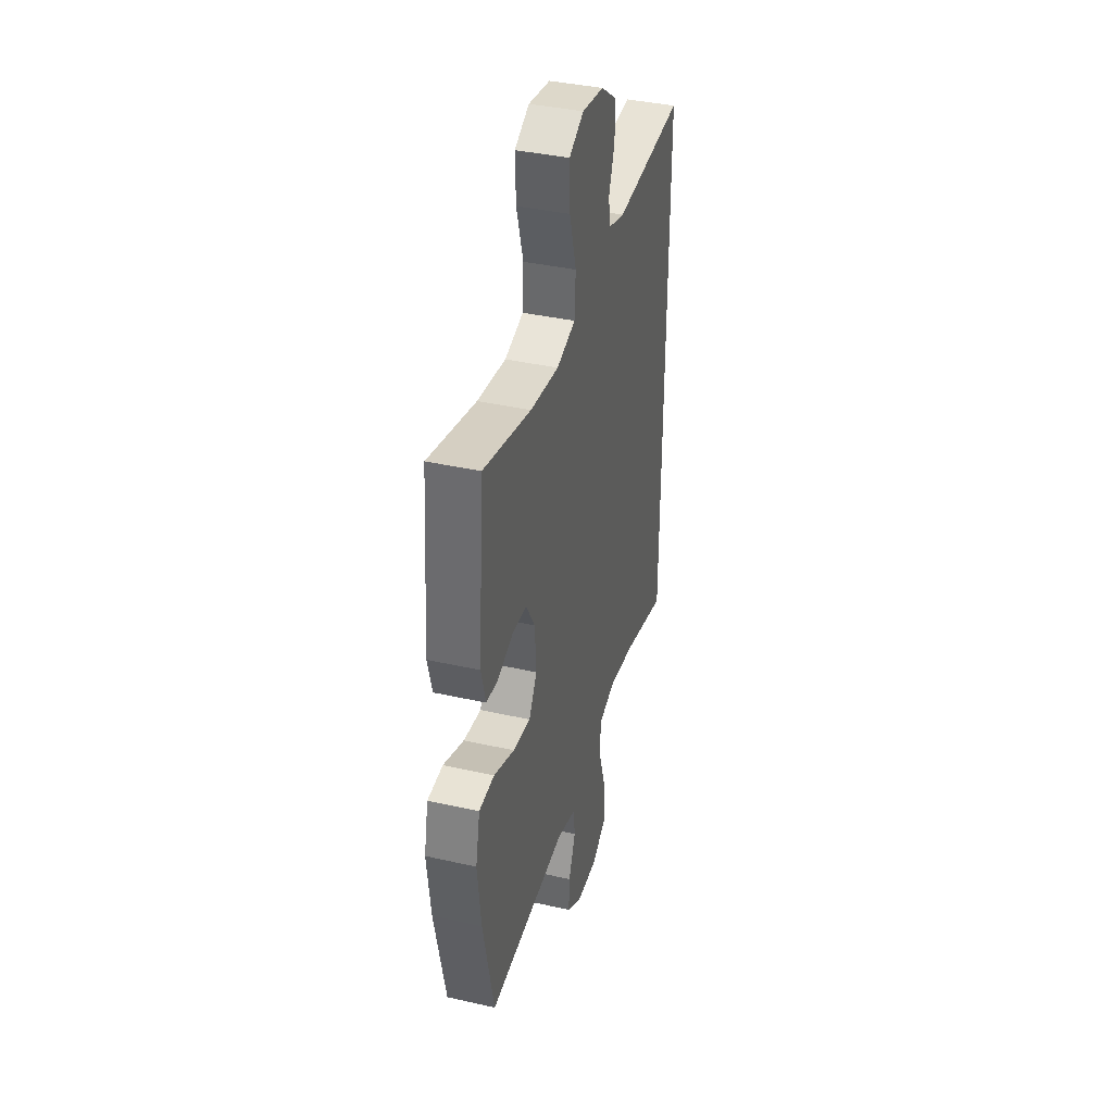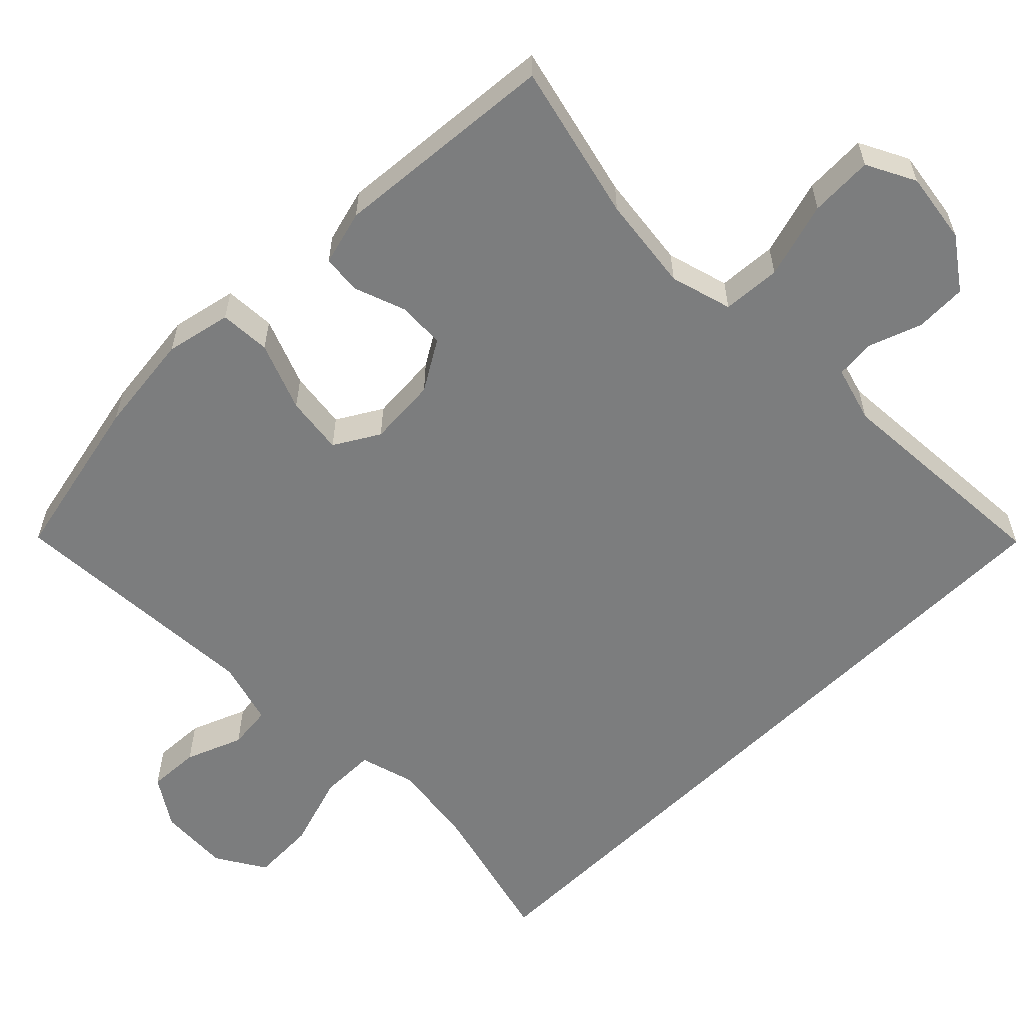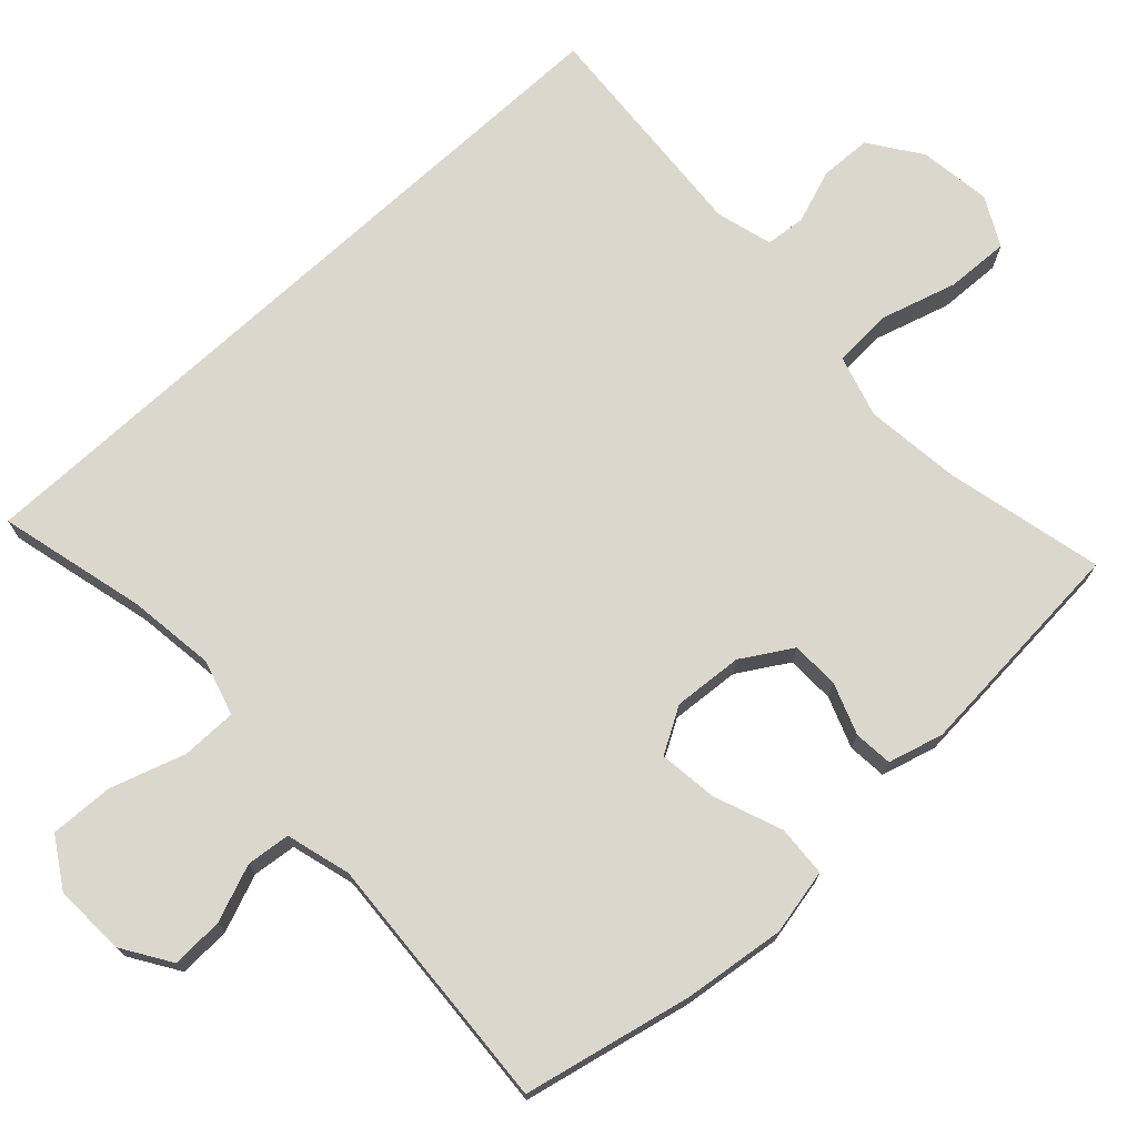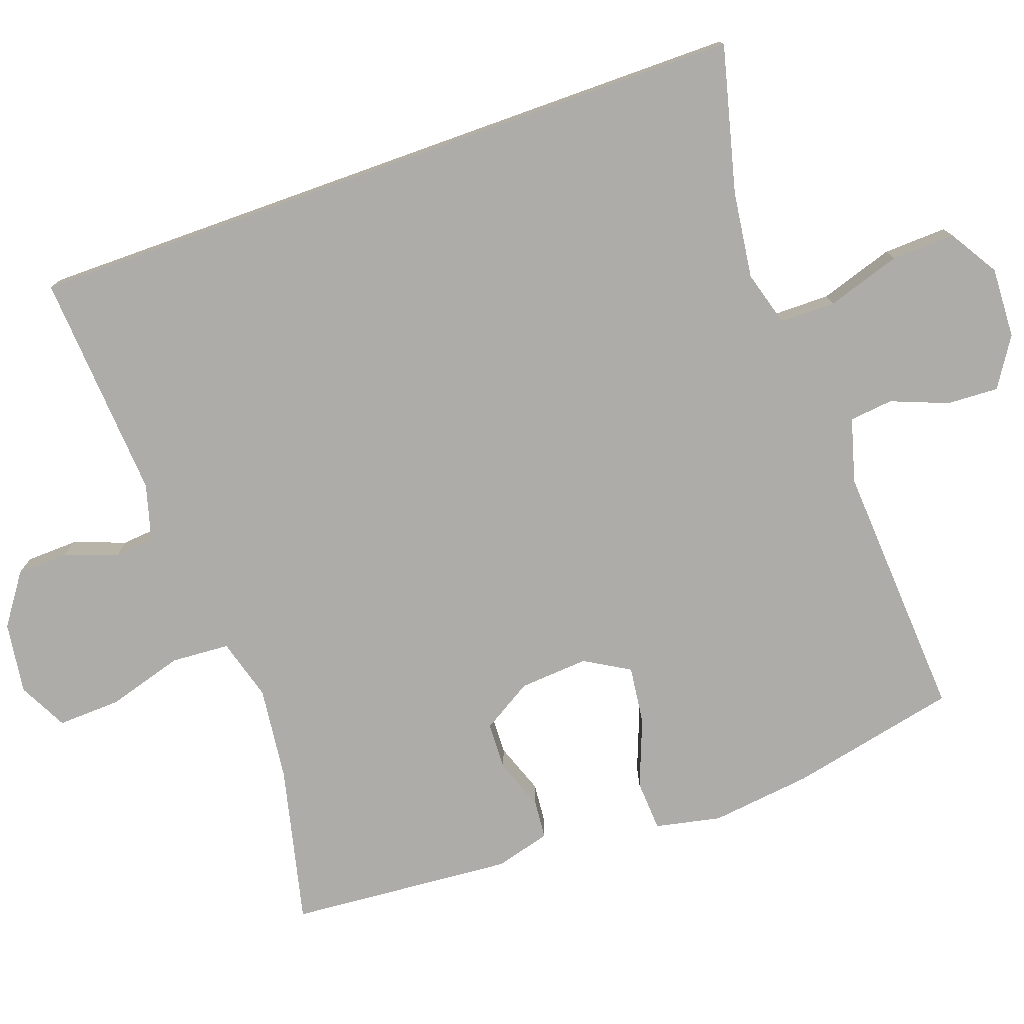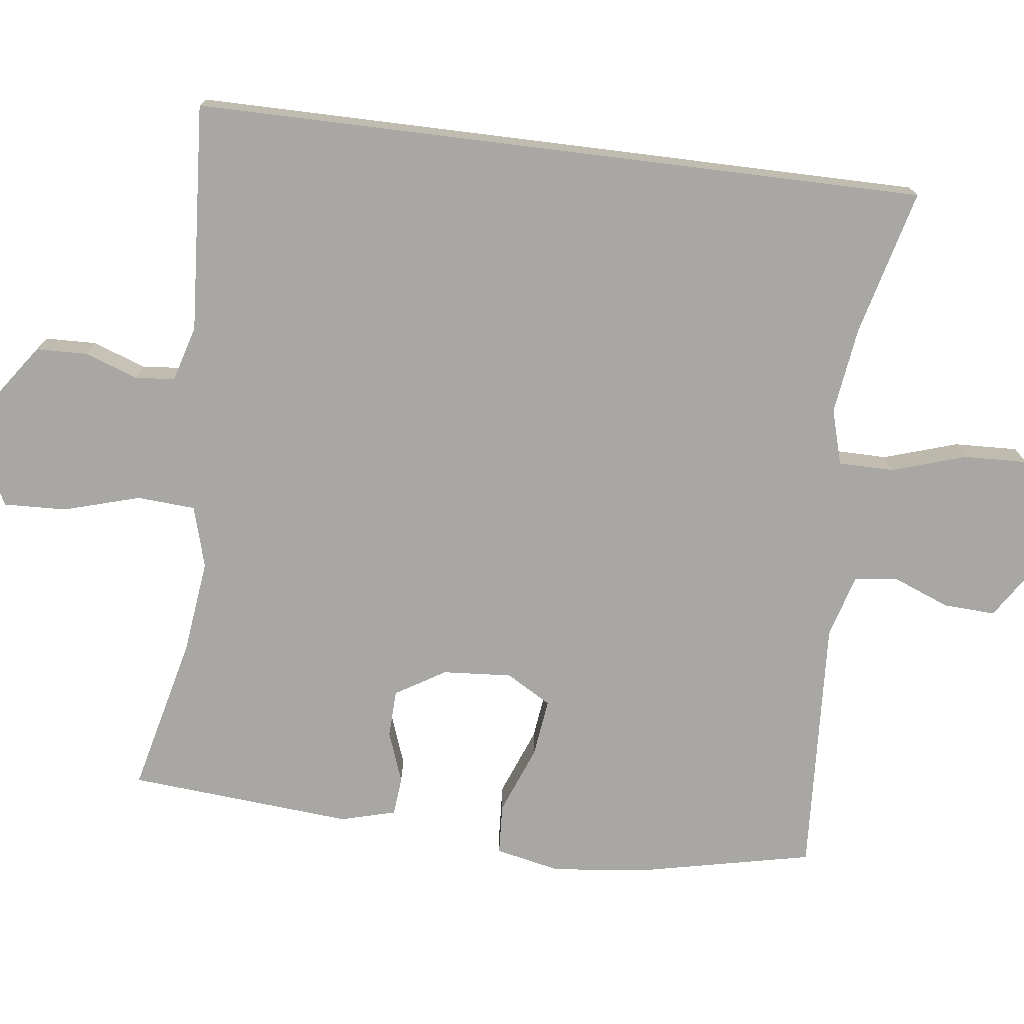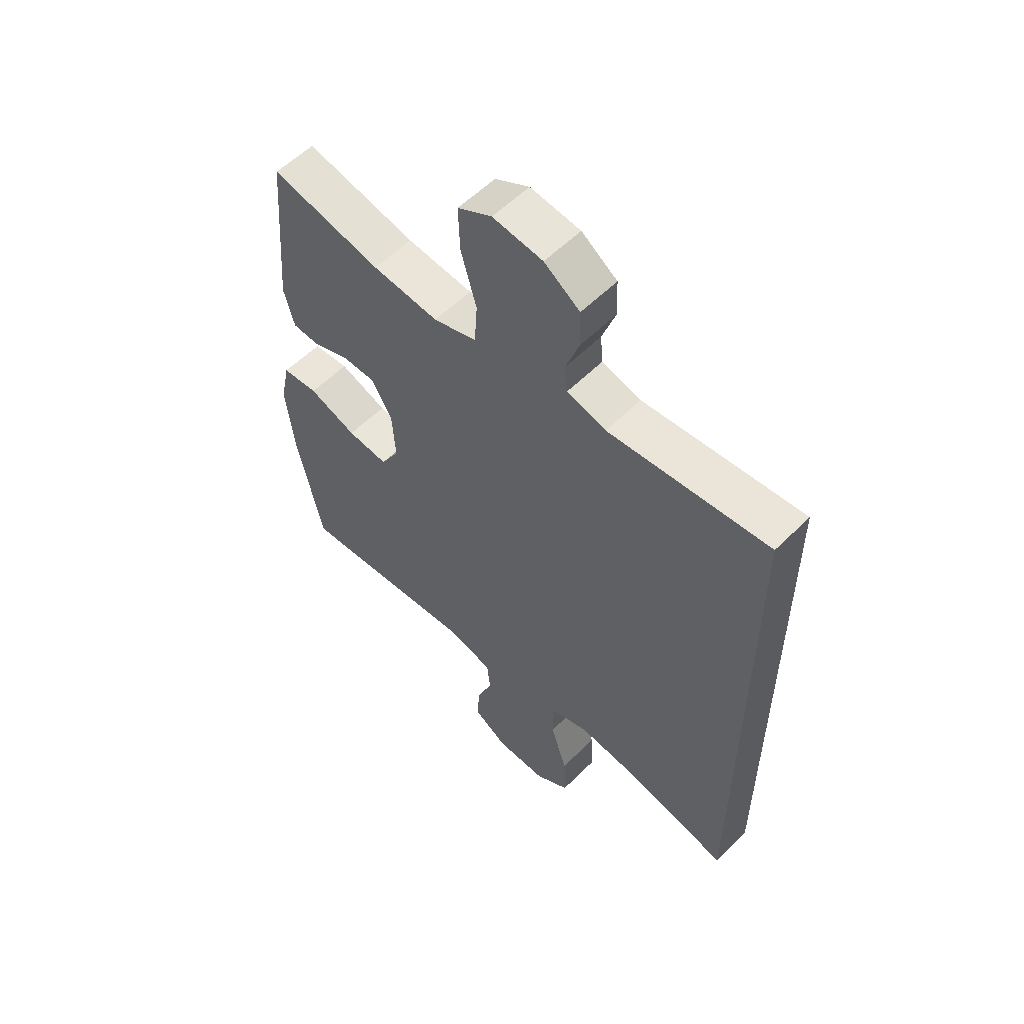
<metadata>
{"format":"obj","ext":"obj","renderer":"f3d","projection":"perspective","resolution":1024,"background":"white","views":[{"elev":38.4,"azim":-74.0,"up":"+Z"},{"elev":-59.0,"azim":-45.3,"up":"+Y"},{"elev":73.4,"azim":-132.6,"up":"+Y"},{"elev":-77.0,"azim":109.7,"up":"+Y"},{"elev":-74.4,"azim":82.9,"up":"+Y"},{"elev":56.2,"azim":43.9,"up":"+Z"}]}
</metadata>
<code>
o path4378
v -0.5256 0.0375 0.1974
v -0.5053 0.0375 0.1222
v -0.4526 0.0375 0.1174
v -0.3828 0.0375 0.1428
v -0.3176 0.0375 0.1406
v -0.2764 0.0375 0.07251
v -0.2697 0.0375 -0.0218
v -0.3057 0.0375 -0.08308
v -0.385 0.0375 -0.07301
v -0.478 0.0375 -0.03687
v -0.5475 0.0375 -0.04083
v -0.5665 0.0375 -0.1303
v -0.55 0.0375 -0.2678
v -0.5005 0.0375 -0.4978
v -0.1472 0.0375 -0.4771
v -0.06003 0.0375 -0.5019
v -0.05368 0.0375 -0.5614
v -0.08421 0.0375 -0.6385
v -0.08779 0.0375 -0.7092
v -0.02127 0.0375 -0.752
v 0.07563 0.0375 -0.7567
v 0.1425 0.0375 -0.7156
v 0.1393 0.0375 -0.6287
v 0.1071 0.0375 -0.5278
v 0.1075 0.0375 -0.4522
v 0.1832 0.0375 -0.4305
v 0.3019 0.0375 -0.4467
v 0.5014 0.0375 -0.4978
v 0.5014 0.0375 0.5039
v 0.1893 0.0375 0.4832
v 0.1128 0.0375 0.5051
v 0.108 0.0375 0.5592
v 0.134 0.0375 0.6314
v 0.132 0.0375 0.7014
v 0.0626 0.0375 0.7505
v -0.03478 0.0375 0.7646
v -0.1012 0.0375 0.7304
v -0.09796 0.0375 0.6446
v -0.0676 0.0375 0.5404
v -0.0729 0.0375 0.4608
v -0.1572 0.0375 0.4368
v -0.2858 0.0375 0.4524
v -0.5005 0.0375 0.5039
v -0.5256 -0.0375 0.1974
v -0.5053 -0.0375 0.1222
v -0.4526 -0.0375 0.1174
v -0.3828 -0.0375 0.1428
v -0.3176 -0.0375 0.1406
v -0.2764 -0.0375 0.07251
v -0.2697 -0.0375 -0.0218
v -0.3057 -0.0375 -0.08308
v -0.385 -0.0375 -0.07301
v -0.478 -0.0375 -0.03687
v -0.5475 -0.0375 -0.04083
v -0.5665 -0.0375 -0.1303
v -0.55 -0.0375 -0.2678
v -0.5005 -0.0375 -0.4978
v -0.1472 -0.0375 -0.4771
v -0.06003 -0.0375 -0.5019
v -0.05368 -0.0375 -0.5614
v -0.08421 -0.0375 -0.6385
v -0.08779 -0.0375 -0.7092
v -0.02127 -0.0375 -0.752
v 0.07563 -0.0375 -0.7567
v 0.1425 -0.0375 -0.7156
v 0.1393 -0.0375 -0.6287
v 0.1071 -0.0375 -0.5278
v 0.1075 -0.0375 -0.4522
v 0.1832 -0.0375 -0.4305
v 0.3019 -0.0375 -0.4467
v 0.5014 -0.0375 -0.4978
v 0.5014 -0.0375 0.5039
v 0.1893 -0.0375 0.4832
v 0.1128 -0.0375 0.5051
v 0.108 -0.0375 0.5592
v 0.134 -0.0375 0.6314
v 0.132 -0.0375 0.7014
v 0.0626 -0.0375 0.7505
v -0.03478 -0.0375 0.7646
v -0.1012 -0.0375 0.7304
v -0.09796 -0.0375 0.6446
v -0.0676 -0.0375 0.5404
v -0.0729 -0.0375 0.4608
v -0.1572 -0.0375 0.4368
v -0.2858 -0.0375 0.4524
v -0.5005 -0.0375 0.5039
v 0.0626 0.0375 0.7505
v -0.03478 0.0375 0.7646
v -0.1012 0.0375 0.7304
v -0.1012 0.0375 0.7304
v 0.132 0.0375 0.7014
v -0.09796 0.0375 0.6446
v 0.134 0.0375 0.6314
v -0.0676 0.0375 0.5404
v 0.108 0.0375 0.5592
v 0.1128 0.0375 0.5051
v 0.1128 0.0375 0.5051
v -0.0729 0.0375 0.4608
v -0.0729 0.0375 0.4608
v 0.1893 0.0375 0.4832
v 0.5014 0.0375 -0.4978
v 0.5014 0.0375 -0.4978
v 0.5014 0.0375 0.5039
v 0.5014 0.0375 0.5039
v -0.2858 0.0375 0.4524
v -0.5005 0.0375 0.5039
v -0.5005 0.0375 0.5039
v -0.1572 0.0375 0.4368
v -0.5256 0.0375 0.1974
v -0.3828 0.0375 0.1428
v -0.3176 0.0375 0.1406
v -0.5053 0.0375 0.1222
v -0.5053 0.0375 0.1222
v -0.4526 0.0375 0.1174
v -0.2764 0.0375 0.07251
v -0.2697 0.0375 -0.0218
v -0.3057 0.0375 -0.08308
v -0.3057 0.0375 -0.08308
v -0.385 0.0375 -0.07301
v -0.478 0.0375 -0.03687
v -0.5475 0.0375 -0.04083
v -0.5475 0.0375 -0.04083
v -0.5665 0.0375 -0.1303
v -0.55 0.0375 -0.2678
v 0.1832 0.0375 -0.4305
v 0.3019 0.0375 -0.4467
v 0.1075 0.0375 -0.4522
v 0.1075 0.0375 -0.4522
v 0.1071 0.0375 -0.5278
v -0.5005 0.0375 -0.4978
v -0.5005 0.0375 -0.4978
v -0.1472 0.0375 -0.4771
v -0.06003 0.0375 -0.5019
v -0.06003 0.0375 -0.5019
v -0.05368 0.0375 -0.5614
v 0.1393 0.0375 -0.6287
v -0.08421 0.0375 -0.6385
v 0.1425 0.0375 -0.7156
v 0.1425 0.0375 -0.7156
v -0.08779 0.0375 -0.7092
v -0.02127 0.0375 -0.752
v 0.07563 0.0375 -0.7567
v 0.0626 -0.0375 0.7505
v -0.03478 -0.0375 0.7646
v -0.1012 -0.0375 0.7304
v -0.1012 -0.0375 0.7304
v 0.132 -0.0375 0.7014
v -0.09796 -0.0375 0.6446
v 0.134 -0.0375 0.6314
v -0.0676 -0.0375 0.5404
v 0.108 -0.0375 0.5592
v 0.1128 -0.0375 0.5051
v 0.1128 -0.0375 0.5051
v -0.0729 -0.0375 0.4608
v -0.0729 -0.0375 0.4608
v 0.1893 -0.0375 0.4832
v 0.5014 -0.0375 -0.4978
v 0.5014 -0.0375 -0.4978
v 0.5014 -0.0375 0.5039
v 0.5014 -0.0375 0.5039
v -0.2858 -0.0375 0.4524
v -0.5005 -0.0375 0.5039
v -0.5005 -0.0375 0.5039
v -0.1572 -0.0375 0.4368
v -0.5256 -0.0375 0.1974
v -0.3828 -0.0375 0.1428
v -0.3176 -0.0375 0.1406
v -0.5053 -0.0375 0.1222
v -0.5053 -0.0375 0.1222
v -0.4526 -0.0375 0.1174
v -0.2764 -0.0375 0.07251
v -0.2697 -0.0375 -0.0218
v -0.3057 -0.0375 -0.08308
v -0.3057 -0.0375 -0.08308
v -0.385 -0.0375 -0.07301
v -0.478 -0.0375 -0.03687
v -0.5475 -0.0375 -0.04083
v -0.5475 -0.0375 -0.04083
v -0.5665 -0.0375 -0.1303
v -0.55 -0.0375 -0.2678
v 0.1832 -0.0375 -0.4305
v 0.3019 -0.0375 -0.4467
v 0.1075 -0.0375 -0.4522
v 0.1075 -0.0375 -0.4522
v 0.1071 -0.0375 -0.5278
v -0.5005 -0.0375 -0.4978
v -0.5005 -0.0375 -0.4978
v -0.1472 -0.0375 -0.4771
v -0.06003 -0.0375 -0.5019
v -0.06003 -0.0375 -0.5019
v -0.05368 -0.0375 -0.5614
v 0.1393 -0.0375 -0.6287
v -0.08421 -0.0375 -0.6385
v 0.1425 -0.0375 -0.7156
v 0.1425 -0.0375 -0.7156
v -0.08779 -0.0375 -0.7092
v -0.02127 -0.0375 -0.752
v 0.07563 -0.0375 -0.7567
f 179 176 177
f 183 189 185
f 149 148 151
f 143 149 147
f 175 176 179
f 197 198 192
f 161 167 164
f 170 165 168
f 172 173 183
f 156 181 182
f 156 172 181
f 148 144 145
f 188 180 186
f 154 171 156
f 193 192 191
f 185 189 191
f 165 161 162
f 159 182 157
f 166 165 170
f 143 144 148
f 143 148 149
f 150 151 148
f 164 171 154
f 175 180 173
f 165 166 161
f 197 193 196
f 192 198 194
f 171 172 156
f 180 175 179
f 154 152 150
f 152 151 150
f 188 173 180
f 181 172 183
f 166 167 161
f 185 191 192
f 152 154 156
f 167 171 164
f 173 188 183
f 156 182 159
f 197 192 193
f 189 183 188
f 35 36 79 78
f 36 90 146 79
f 34 35 78 77
f 37 38 81 80
f 33 34 77 76
f 38 39 82 81
f 32 33 76 75
f 97 32 75 153
f 39 99 155 82
f 30 31 74 73
f 102 104 160 158
f 29 30 73 72
f 42 107 163 85
f 40 41 84 83
f 41 42 85 84
f 43 1 44 86
f 4 5 48 47
f 1 113 169 44
f 3 4 47 46
f 2 3 46 45
f 5 6 49 48
f 6 7 50 49
f 7 118 174 50
f 9 10 53 52
f 10 122 178 53
f 11 12 55 54
f 8 9 52 51
f 12 13 56 55
f 26 27 70 69
f 128 26 69 184
f 24 25 68 67
f 131 15 58 187
f 13 14 57 56
f 15 134 190 58
f 27 28 71 70
f 16 17 60 59
f 23 24 67 66
f 17 18 61 60
f 139 23 66 195
f 18 19 62 61
f 19 20 63 62
f 21 22 65 64
f 20 21 64 63
f 123 121 120
f 127 129 133
f 93 95 92
f 87 91 93
f 119 123 120
f 141 136 142
f 105 108 111
f 114 112 109
f 116 127 117
f 100 126 125
f 100 125 116
f 92 89 88
f 132 130 124
f 98 100 115
f 137 135 136
f 129 135 133
f 109 106 105
f 103 101 126
f 110 114 109
f 87 92 88
f 87 93 92
f 94 92 95
f 108 98 115
f 119 117 124
f 109 105 110
f 141 140 137
f 136 138 142
f 115 100 116
f 124 123 119
f 98 94 96
f 96 94 95
f 132 124 117
f 125 127 116
f 110 105 111
f 129 136 135
f 96 100 98
f 111 108 115
f 117 127 132
f 100 103 126
f 141 137 136
f 133 132 127

</code>
